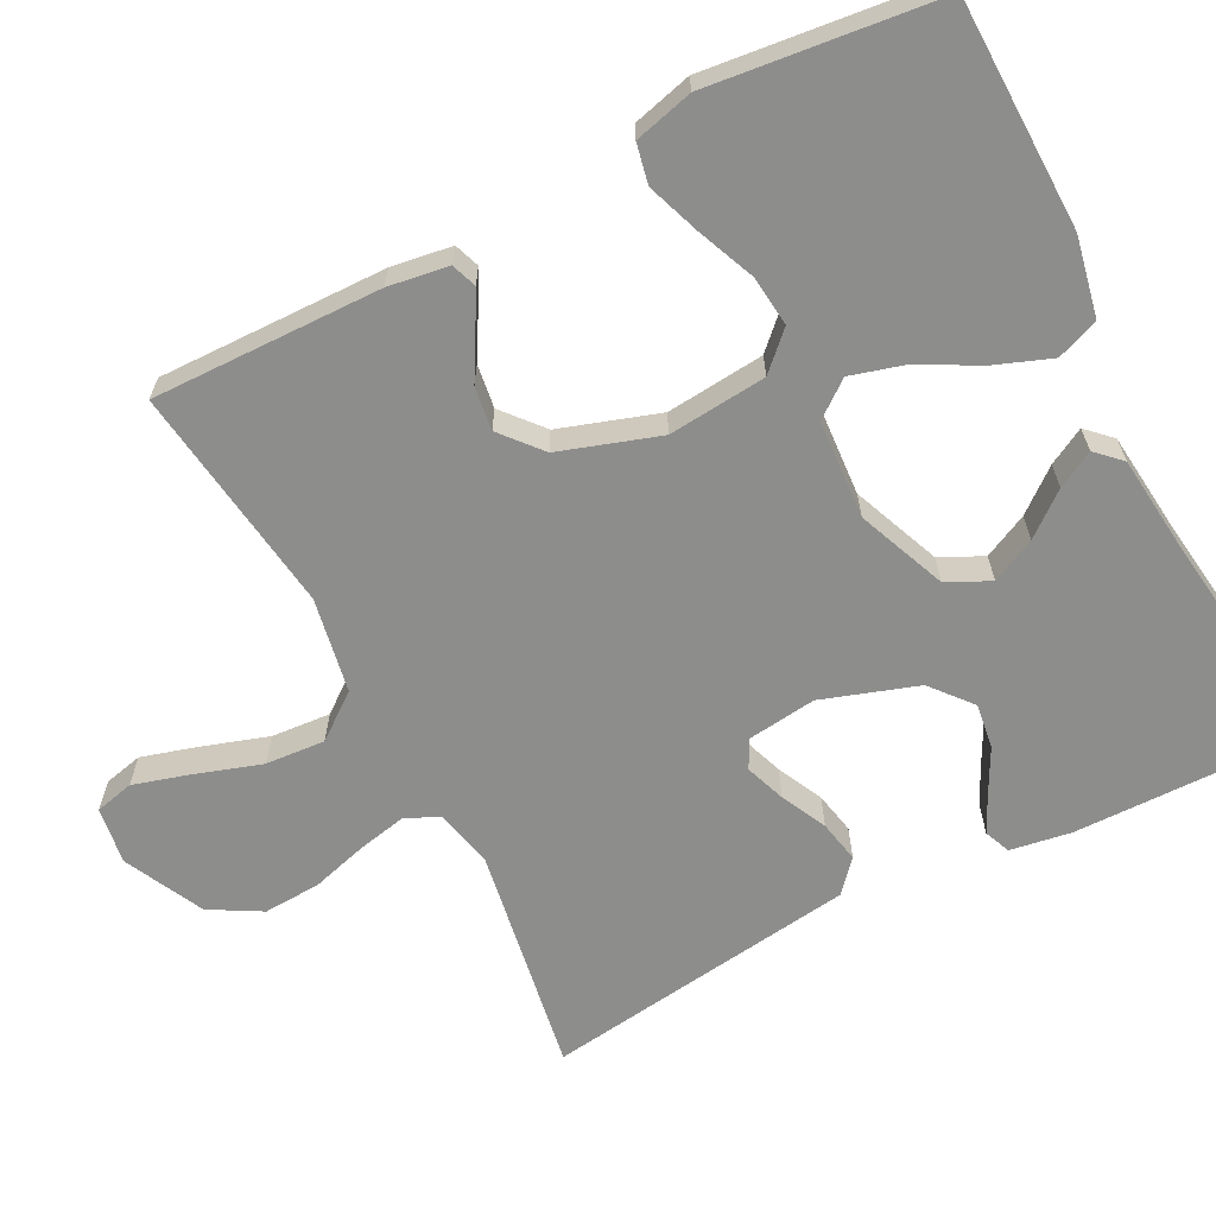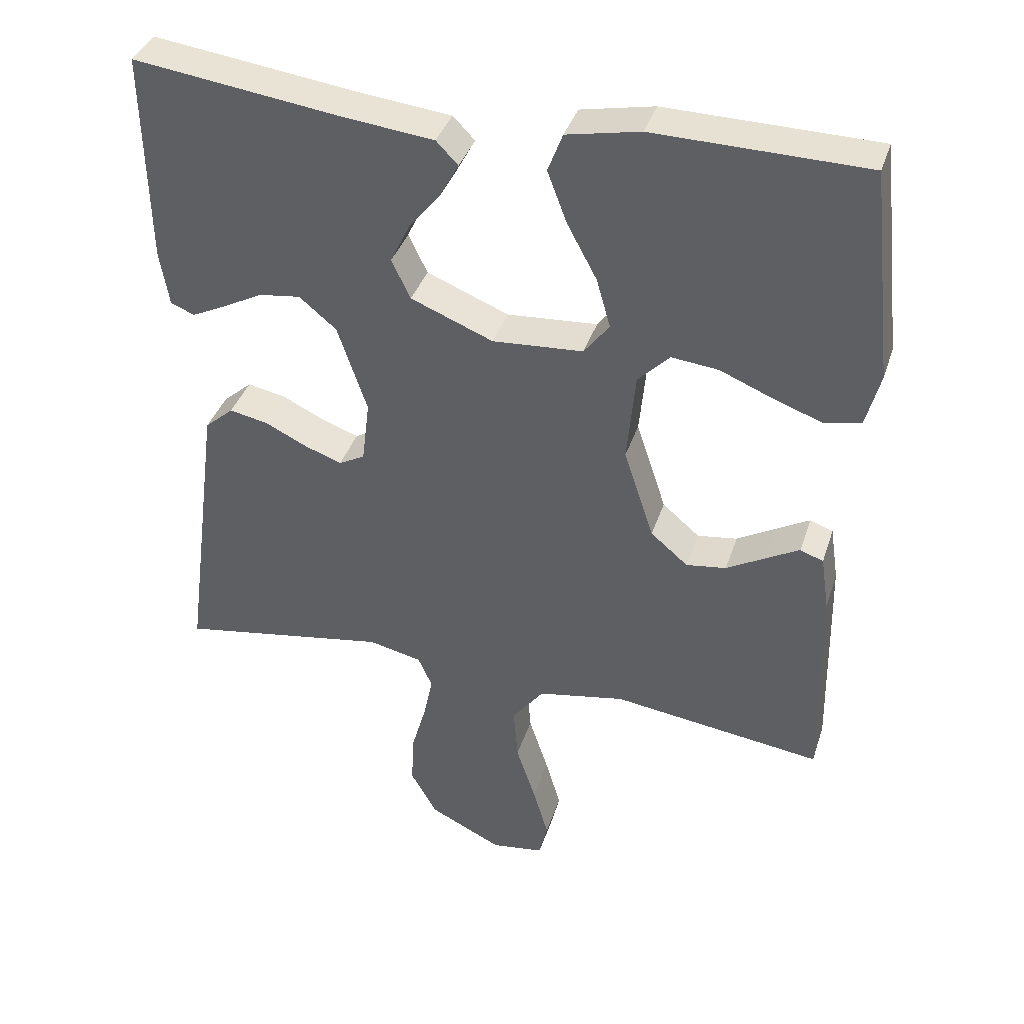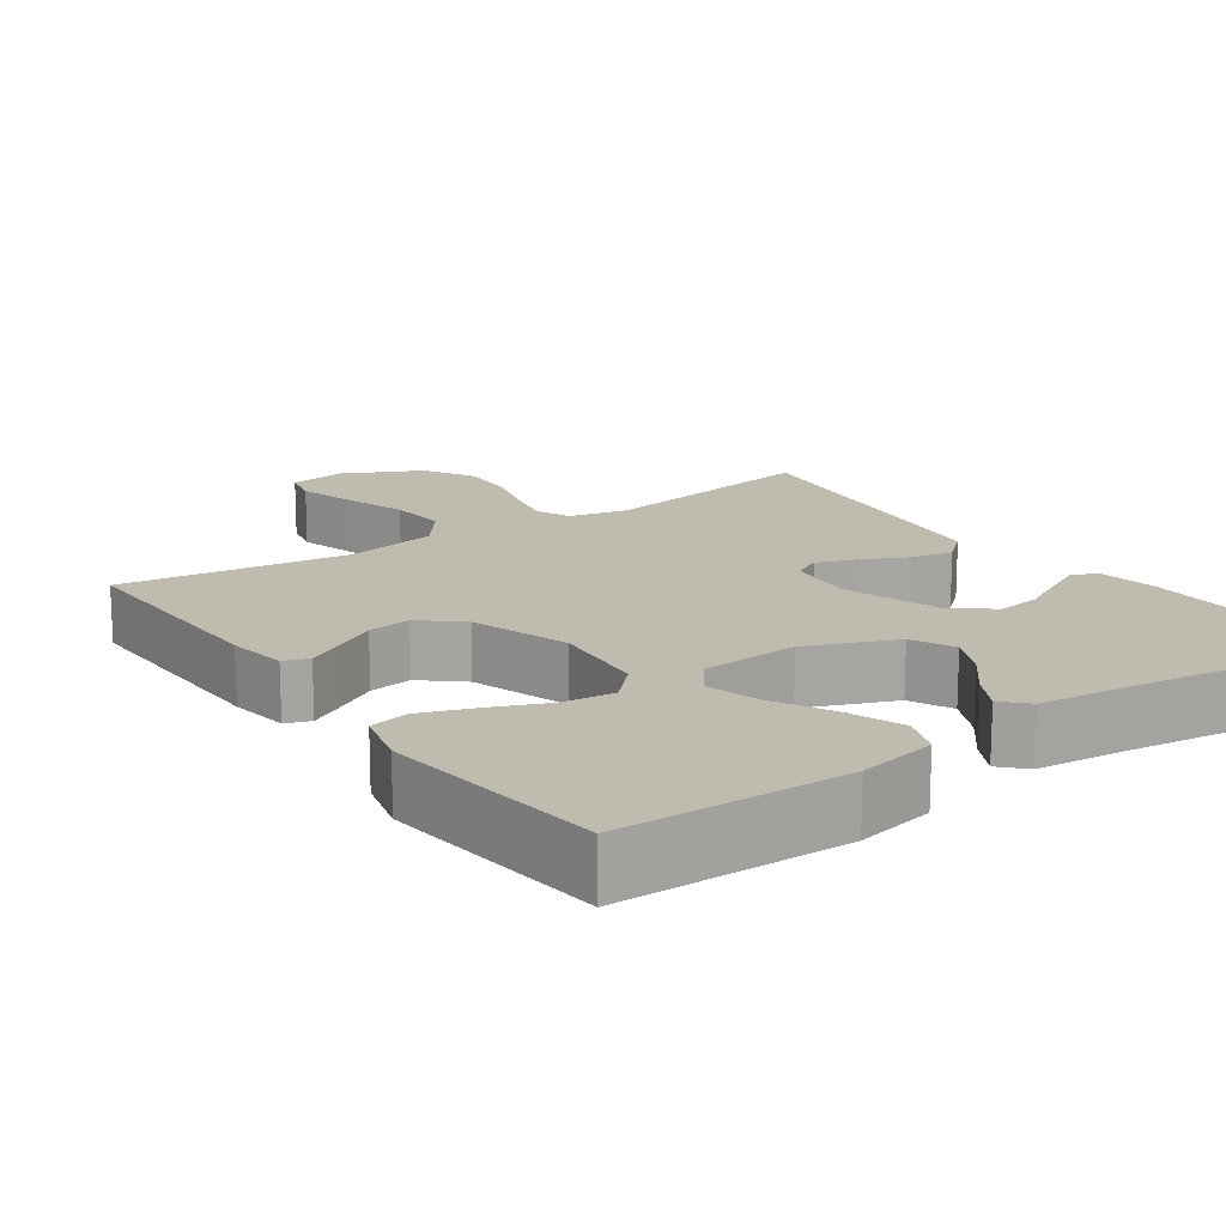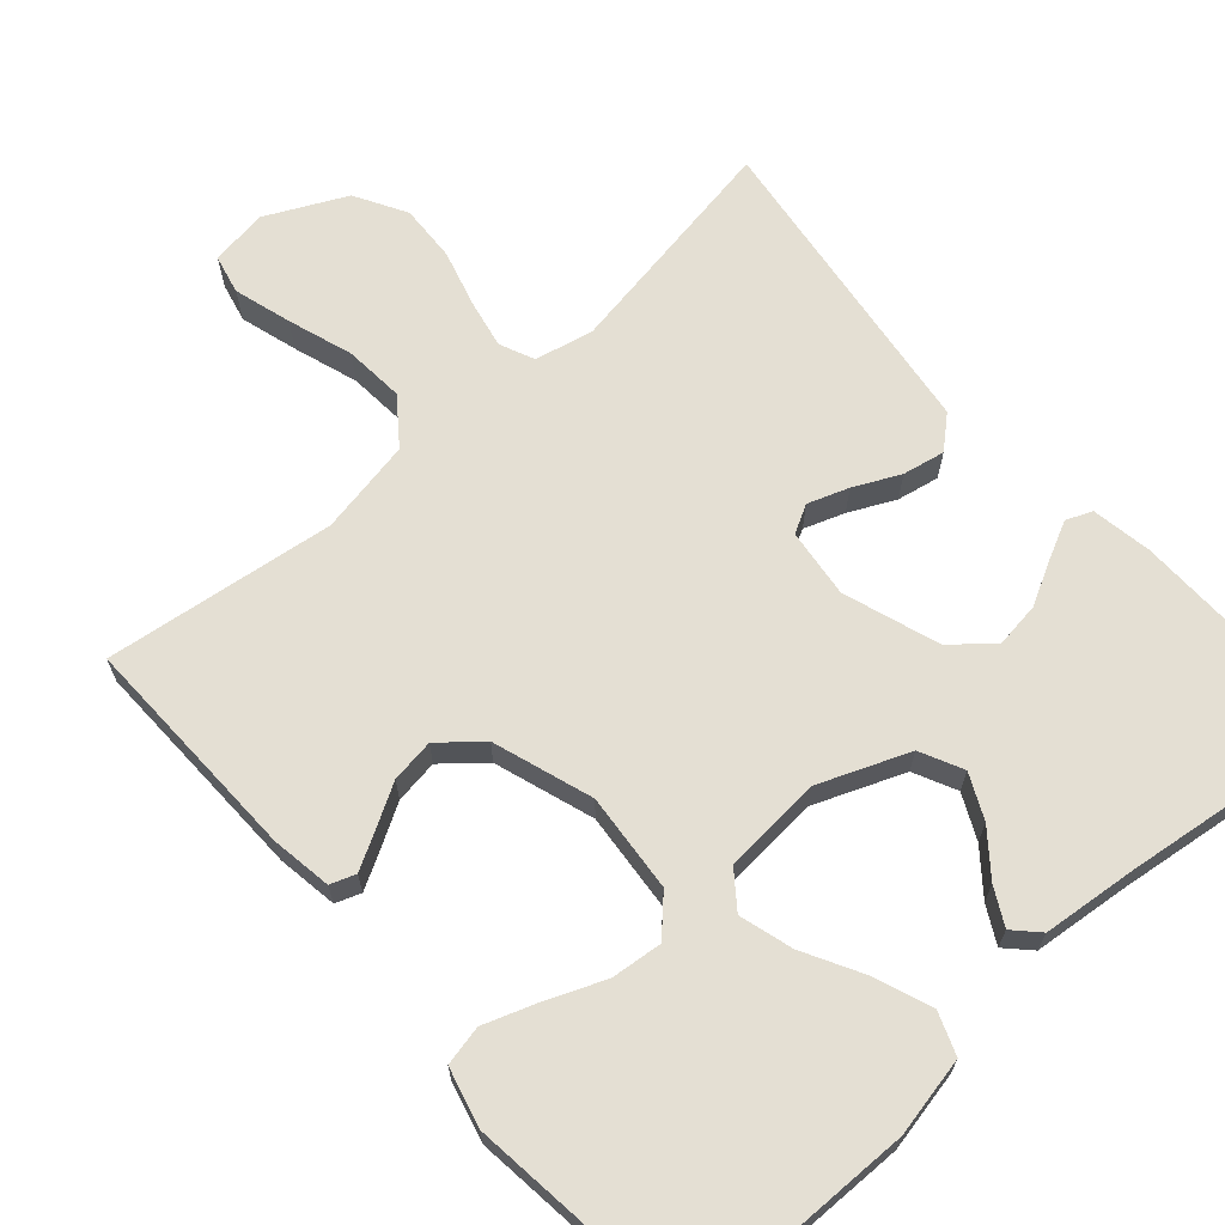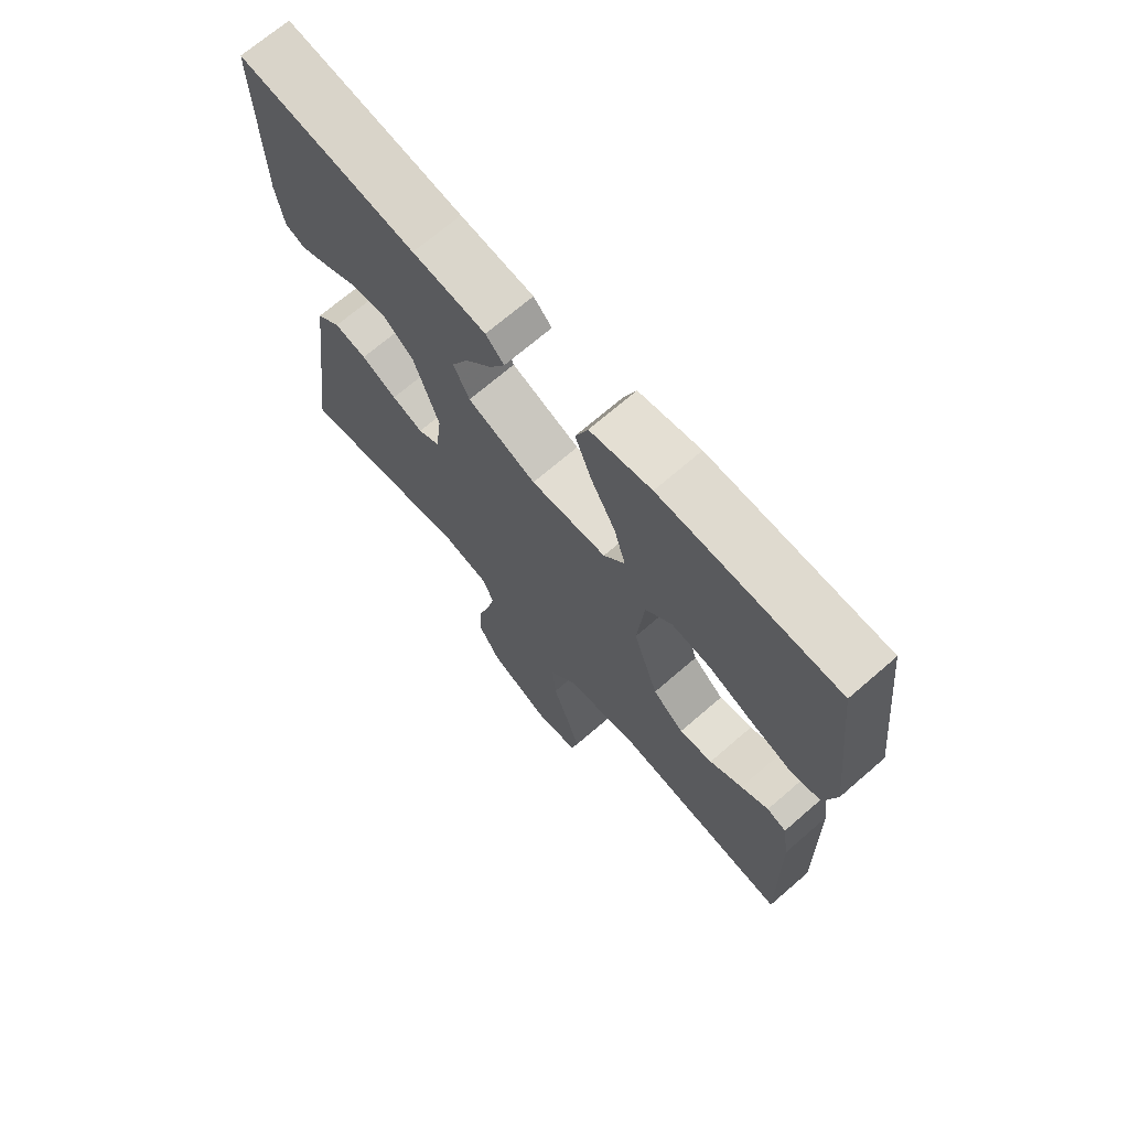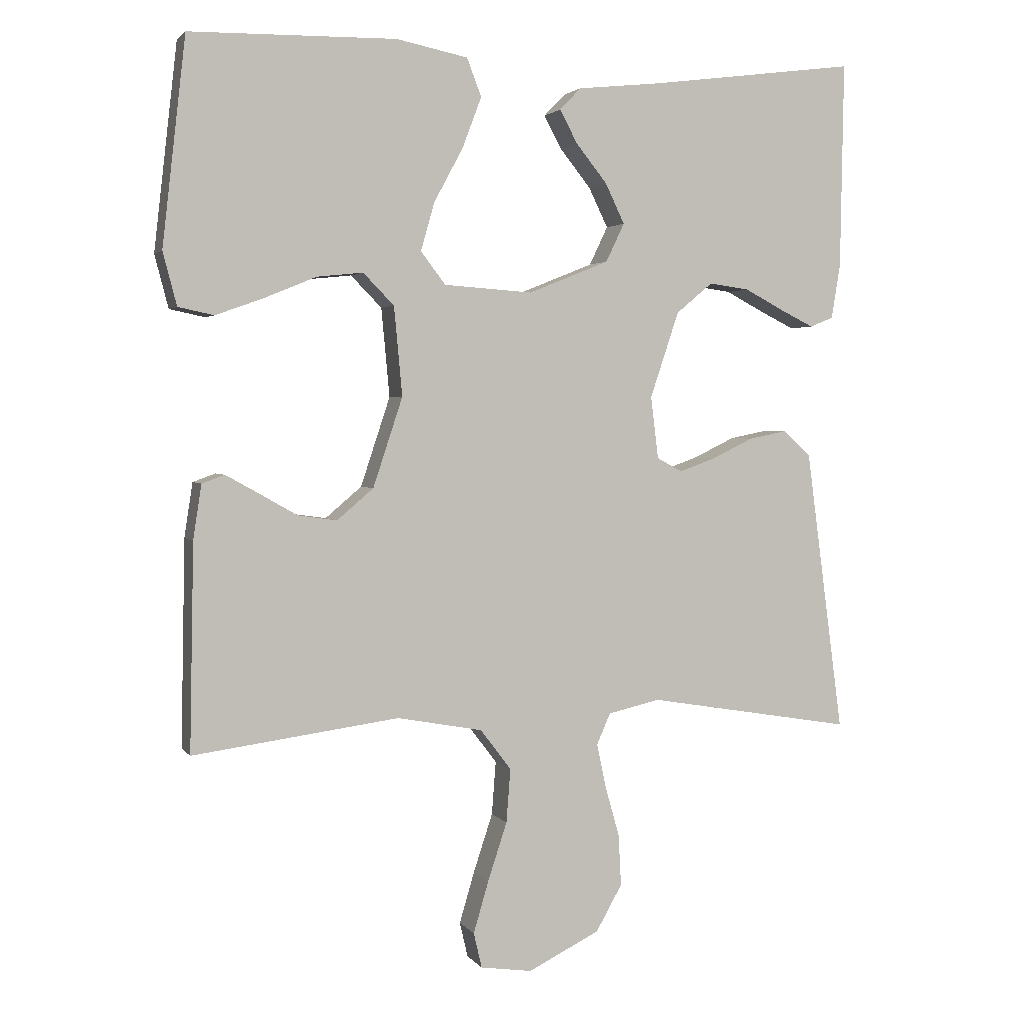
<metadata>
{"format":"obj","ext":"obj","renderer":"f3d","projection":"perspective","resolution":1024,"background":"white","views":[{"elev":-64.5,"azim":-62.6,"up":"+Y"},{"elev":38.1,"azim":-162.7,"up":"+Z"},{"elev":16.1,"azim":-34.9,"up":"+Y"},{"elev":66.8,"azim":-41.6,"up":"+Y"},{"elev":70.1,"azim":-130.9,"up":"+Z"},{"elev":2.6,"azim":-18.2,"up":"+Z"}]}
</metadata>
<code>
v -0.5 0.07 0.5
v -0.2 0.07 0.505
v -0.096 0.07 0.484
v -0.075 0.07 0.429
v -0.103 0.07 0.355
v -0.145 0.07 0.277
v -0.165 0.07 0.207
v -0.129 0.07 0.16
v 0 0.07 0.151
v 0.117 0.07 0.198
v 0.144 0.07 0.254
v 0.116 0.07 0.312
v 0.071 0.07 0.368
v 0.045 0.07 0.416
v 0.076 0.07 0.448
v 0.2 0.07 0.461
v 0.5 0.07 0.5
v 0.495 0.07 0.2
v 0.482 0.07 0.121
v 0.448 0.07 0.107
v 0.399 0.07 0.131
v 0.342 0.07 0.161
v 0.283 0.07 0.169
v 0.23 0.07 0.125
v 0.188 0.07 0
v 0.199 0.07 -0.09
v 0.236 0.07 -0.11
v 0.289 0.07 -0.091
v 0.349 0.07 -0.062
v 0.404 0.07 -0.051
v 0.445 0.07 -0.087
v 0.46 0.07 -0.2
v 0.5 0.07 -0.5
v 0.2 0.07 -0.45
v 0.124 0.07 -0.467
v 0.104 0.07 -0.512
v 0.117 0.07 -0.575
v 0.138 0.07 -0.649
v 0.142 0.07 -0.724
v 0.104 0.07 -0.791
v 0 0.07 -0.842
v -0.075 0.07 -0.831
v -0.087 0.07 -0.78
v -0.065 0.07 -0.705
v -0.037 0.07 -0.62
v -0.031 0.07 -0.542
v -0.076 0.07 -0.483
v -0.2 0.07 -0.46
v -0.5 0.07 -0.5
v -0.494 0.07 -0.2
v -0.482 0.07 -0.121
v -0.449 0.07 -0.109
v -0.402 0.07 -0.135
v -0.346 0.07 -0.167
v -0.289 0.07 -0.175
v -0.236 0.07 -0.13
v -0.193 0.07 0
v -0.205 0.07 0.129
v -0.25 0.07 0.175
v -0.317 0.07 0.168
v -0.392 0.07 0.137
v -0.462 0.07 0.112
v -0.514 0.07 0.123
v -0.534 0.07 0.2
v -0.5 0 0.5
v -0.2 0 0.505
v -0.096 0 0.484
v -0.075 0 0.429
v -0.103 0 0.355
v -0.145 0 0.277
v -0.165 0 0.207
v -0.129 0 0.16
v 0 0 0.151
v 0.117 0 0.198
v 0.144 0 0.254
v 0.116 0 0.312
v 0.071 0 0.368
v 0.045 0 0.416
v 0.076 0 0.448
v 0.2 0 0.461
v 0.5 0 0.5
v 0.495 0 0.2
v 0.482 0 0.121
v 0.448 0 0.107
v 0.399 0 0.131
v 0.342 0 0.161
v 0.283 0 0.169
v 0.23 0 0.125
v 0.188 0 0
v 0.199 0 -0.09
v 0.236 0 -0.11
v 0.289 0 -0.091
v 0.349 0 -0.062
v 0.404 0 -0.051
v 0.445 0 -0.087
v 0.46 0 -0.2
v 0.5 0 -0.5
v 0.2 0 -0.45
v 0.124 0 -0.467
v 0.104 0 -0.512
v 0.117 0 -0.575
v 0.138 0 -0.649
v 0.142 0 -0.724
v 0.104 0 -0.791
v 0 0 -0.842
v -0.075 0 -0.831
v -0.087 0 -0.78
v -0.065 0 -0.705
v -0.037 0 -0.62
v -0.031 0 -0.542
v -0.076 0 -0.483
v -0.2 0 -0.46
v -0.5 0 -0.5
v -0.494 0 -0.2
v -0.482 0 -0.121
v -0.449 0 -0.109
v -0.402 0 -0.135
v -0.346 0 -0.167
v -0.289 0 -0.175
v -0.236 0 -0.13
v -0.193 0 0
v -0.205 0 0.129
v -0.25 0 0.175
v -0.317 0 0.168
v -0.392 0 0.137
v -0.462 0 0.112
v -0.514 0 0.123
v -0.534 0 0.2
f 4 5 6
f 3 4 6
f 2 3 6
f 1 2 6
f 64 1 6
f 63 64 6
f 62 63 6
f 61 62 6
f 60 61 6
f 59 60 6 7
f 58 59 7 8
f 57 58 8 9
f 56 57 9 10
f 52 53 54
f 51 52 54
f 50 51 54
f 49 50 54
f 48 49 54
f 47 48 54 55
f 46 47 55 56
f 43 44 45
f 42 43 45
f 41 42 45
f 40 41 45
f 39 40 45
f 38 39 45
f 37 38 45
f 36 37 45 46
f 46 56 10
f 36 46 10
f 35 36 10
f 32 33 34
f 32 34 35
f 31 32 35
f 30 31 35
f 29 30 35
f 28 29 35
f 20 21 22
f 19 20 22
f 18 19 22
f 17 18 22
f 16 17 22
f 16 22 23
f 15 16 23
f 14 15 23
f 13 14 23
f 12 13 23
f 11 12 23 24
f 27 28 35
f 26 27 35
f 35 10 11
f 26 35 11
f 25 26 11
f 11 24 25
f 70 69 68
f 70 68 67
f 70 67 66
f 70 66 65
f 70 65 128
f 70 128 127
f 70 127 126
f 70 126 125
f 70 125 124
f 71 70 124 123
f 72 71 123 122
f 73 72 122 121
f 74 73 121 120
f 118 117 116
f 118 116 115
f 118 115 114
f 118 114 113
f 118 113 112
f 119 118 112 111
f 120 119 111 110
f 109 108 107
f 109 107 106
f 109 106 105
f 109 105 104
f 109 104 103
f 109 103 102
f 109 102 101
f 110 109 101 100
f 74 120 110
f 74 110 100
f 74 100 99
f 98 97 96
f 99 98 96
f 99 96 95
f 99 95 94
f 99 94 93
f 99 93 92
f 86 85 84
f 86 84 83
f 86 83 82
f 86 82 81
f 86 81 80
f 87 86 80
f 87 80 79
f 87 79 78
f 87 78 77
f 87 77 76
f 88 87 76 75
f 99 92 91
f 99 91 90
f 75 74 99
f 75 99 90
f 75 90 89
f 89 88 75
f 1 65 66 2
f 2 66 67 3
f 3 67 68 4
f 4 68 69 5
f 5 69 70 6
f 6 70 71 7
f 7 71 72 8
f 8 72 73 9
f 9 73 74 10
f 10 74 75 11
f 11 75 76 12
f 12 76 77 13
f 13 77 78 14
f 14 78 79 15
f 15 79 80 16
f 16 80 81 17
f 17 81 82 18
f 18 82 83 19
f 19 83 84 20
f 20 84 85 21
f 21 85 86 22
f 22 86 87 23
f 23 87 88 24
f 24 88 89 25
f 25 89 90 26
f 26 90 91 27
f 27 91 92 28
f 28 92 93 29
f 29 93 94 30
f 30 94 95 31
f 31 95 96 32
f 32 96 97 33
f 33 97 98 34
f 34 98 99 35
f 35 99 100 36
f 36 100 101 37
f 37 101 102 38
f 38 102 103 39
f 39 103 104 40
f 40 104 105 41
f 41 105 106 42
f 42 106 107 43
f 43 107 108 44
f 44 108 109 45
f 45 109 110 46
f 46 110 111 47
f 47 111 112 48
f 48 112 113 49
f 49 113 114 50
f 50 114 115 51
f 51 115 116 52
f 52 116 117 53
f 53 117 118 54
f 54 118 119 55
f 55 119 120 56
f 56 120 121 57
f 57 121 122 58
f 58 122 123 59
f 59 123 124 60
f 60 124 125 61
f 61 125 126 62
f 62 126 127 63
f 63 127 128 64
f 64 128 65 1

</code>
